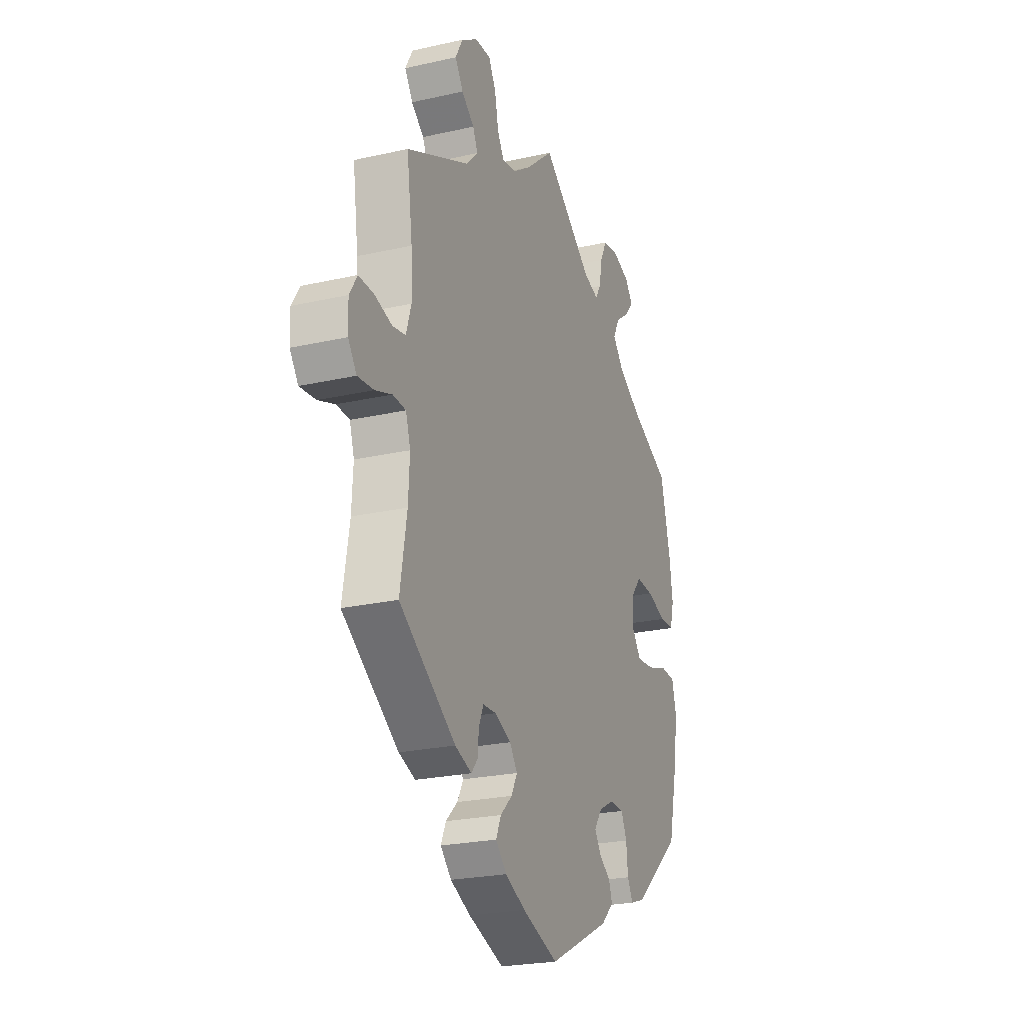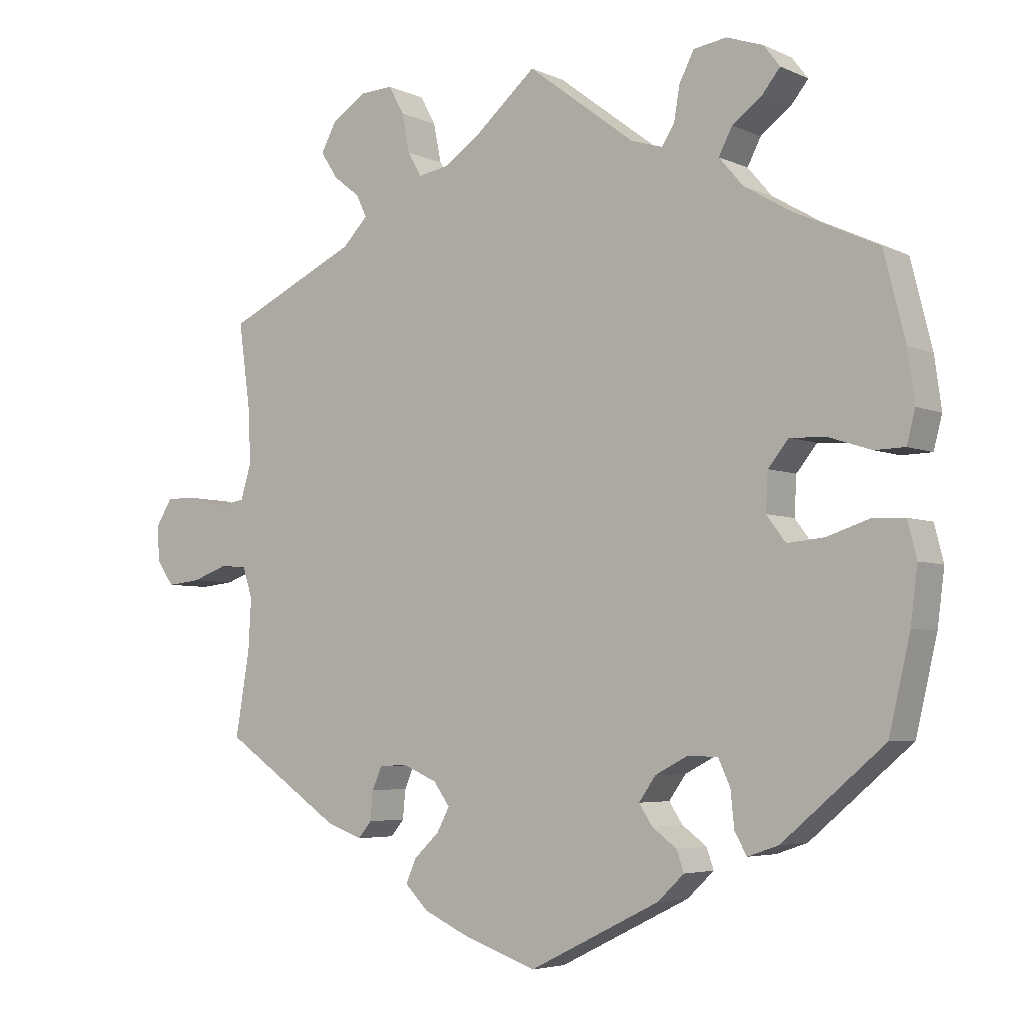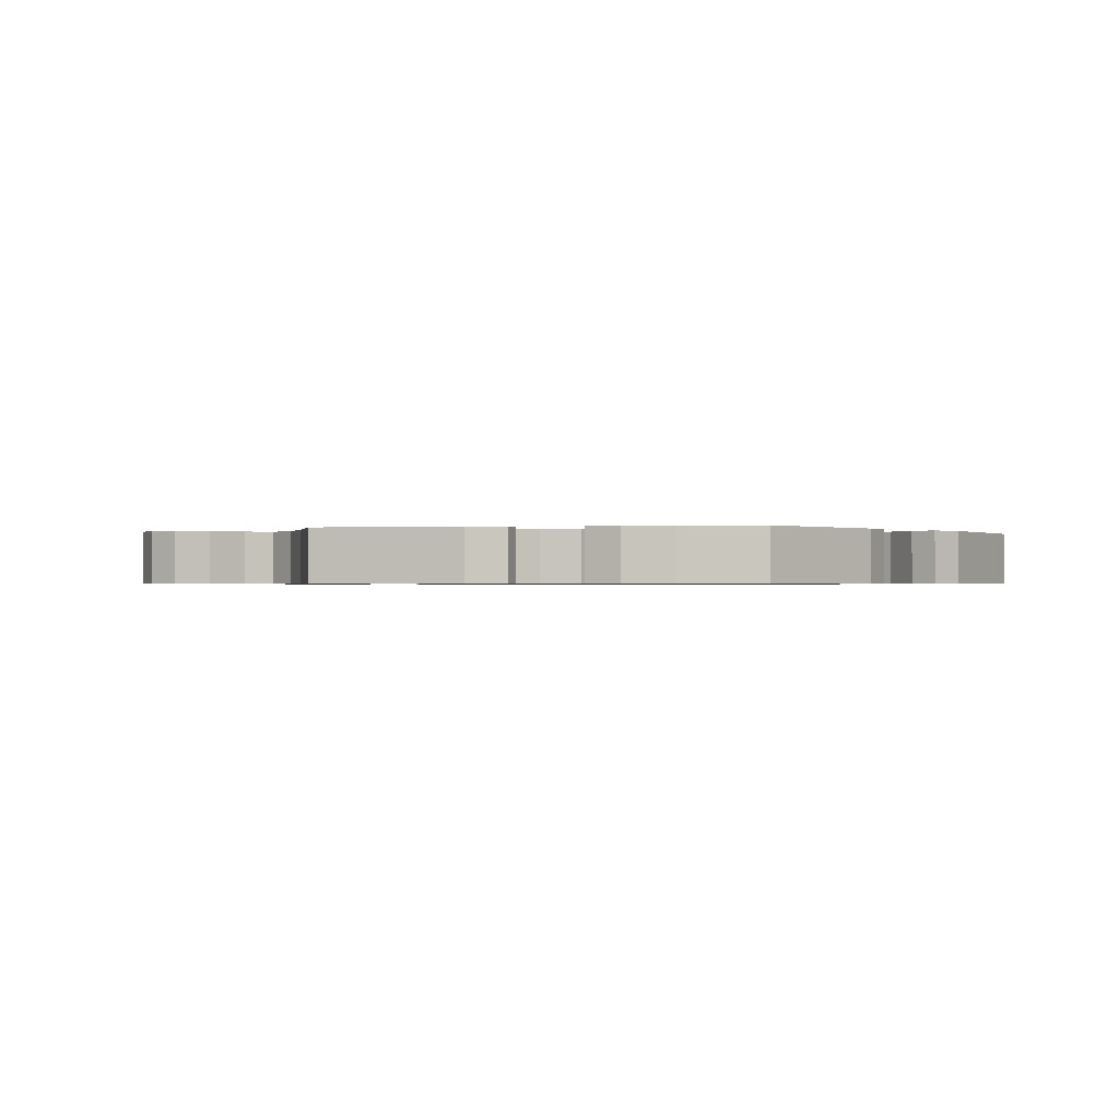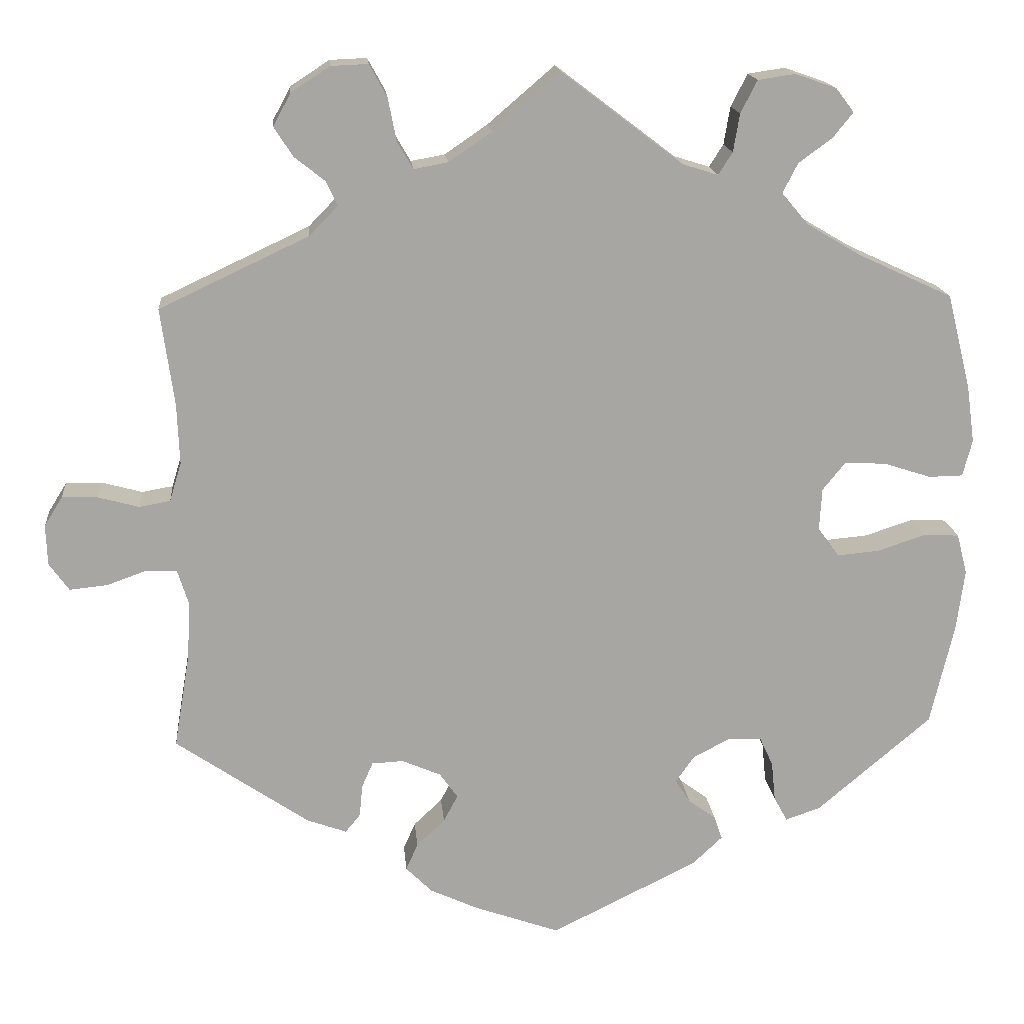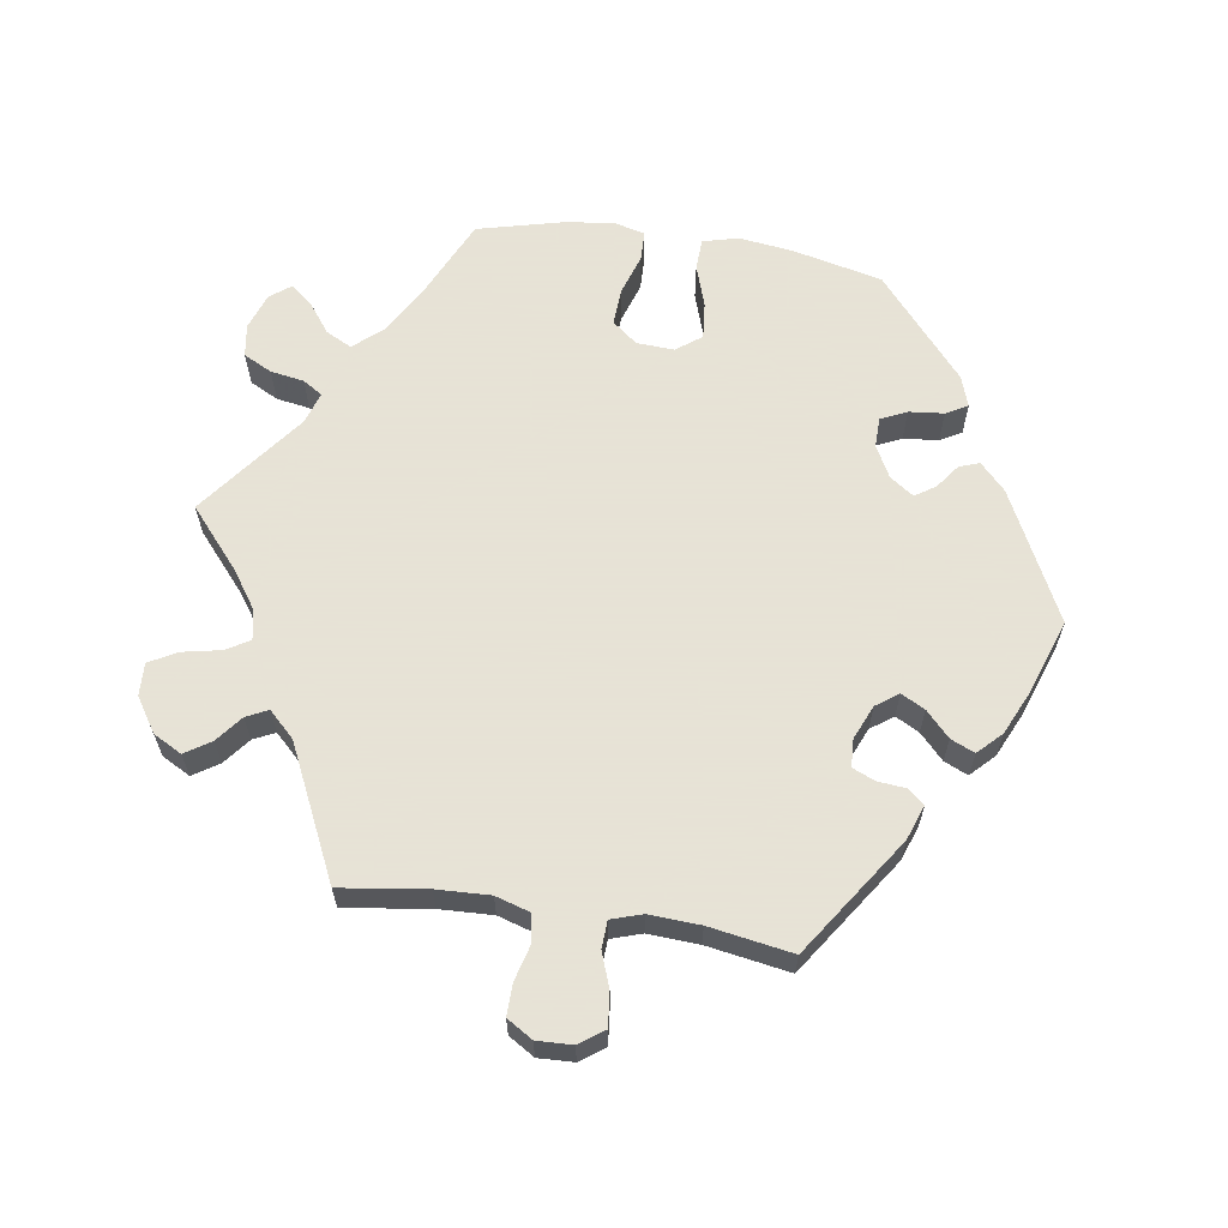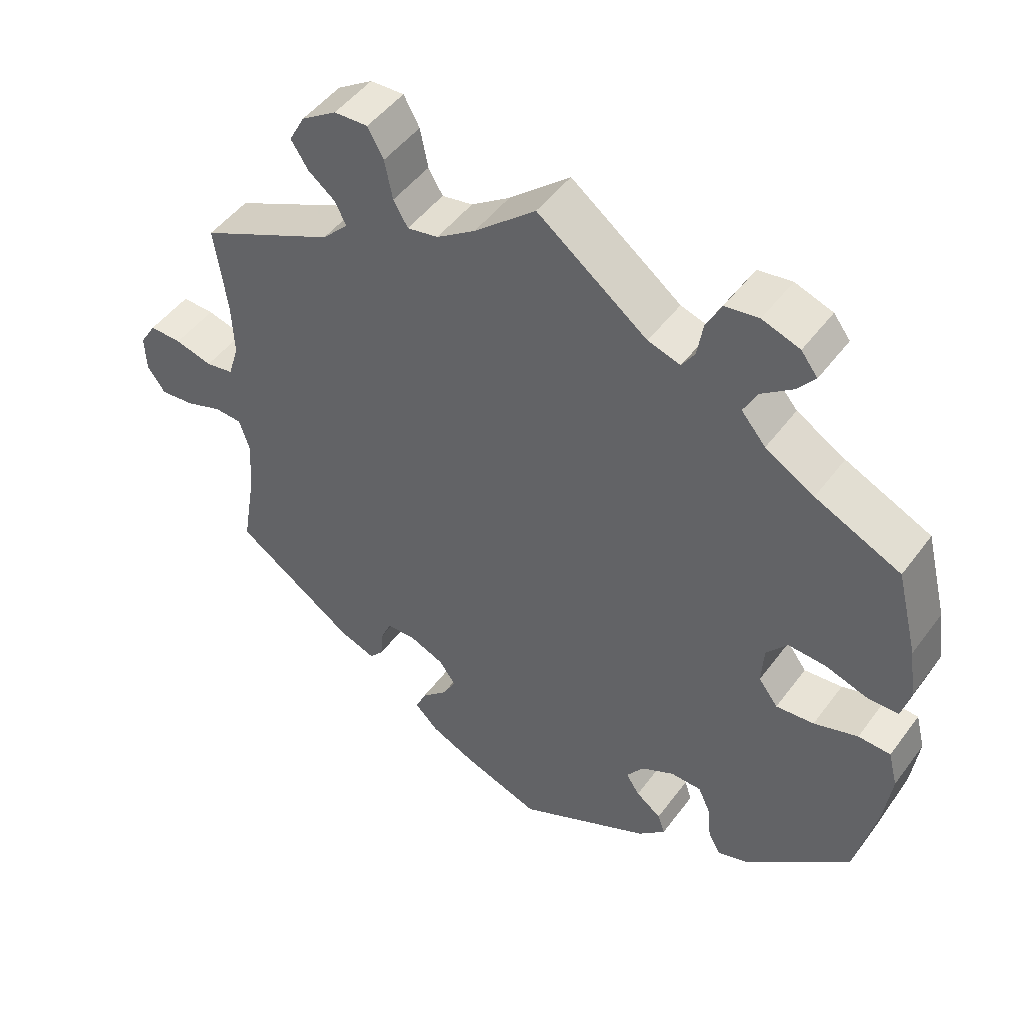
<metadata>
{"format":"obj","ext":"obj","renderer":"f3d","projection":"perspective","resolution":1024,"background":"white","views":[{"elev":-23.8,"azim":110.7,"up":"+Z"},{"elev":-4.7,"azim":-144.4,"up":"+Z"},{"elev":-0.7,"azim":159.8,"up":"+Y"},{"elev":16.3,"azim":175.0,"up":"+Z"},{"elev":62.8,"azim":98.6,"up":"+Y"},{"elev":48.2,"azim":-145.2,"up":"+Z"}]}
</metadata>
<code>
v -0.531 0.07 -0.16
v -0.541 0.07 -0.083
v -0.528 0.07 -0.032
v -0.483 0.07 -0.03
v -0.422 0.07 -0.05
v -0.369 0.07 -0.055
v -0.342 0.07 -0.019
v -0.345 0.07 0.035
v -0.374 0.07 0.071
v -0.427 0.07 0.068
v -0.486 0.07 0.049
v -0.529 0.07 0.05
v -0.541 0.07 0.096
v -0.531 0.07 0.168
v -0.501 0.07 0.288
v -0.382 0.07 0.343
v -0.314 0.07 0.383
v -0.28 0.07 0.423
v -0.299 0.07 0.46
v -0.342 0.07 0.492
v -0.367 0.07 0.523
v -0.344 0.07 0.553
v -0.292 0.07 0.571
v -0.245 0.07 0.564
v -0.224 0.07 0.523
v -0.216 0.07 0.475
v -0.198 0.07 0.447
v -0.153 0.07 0.461
v 0 0.07 0.577
v 0.085 0.07 0.504
v 0.139 0.07 0.467
v 0.182 0.07 0.459
v 0.202 0.07 0.493
v 0.213 0.07 0.548
v 0.235 0.07 0.588
v 0.282 0.07 0.586
v 0.331 0.07 0.554
v 0.353 0.07 0.513
v 0.329 0.07 0.476
v 0.291 0.07 0.446
v 0.276 0.07 0.415
v 0.312 0.07 0.378
v 0.501 0.07 0.289
v 0.484 0.07 0.166
v 0.481 0.07 0.09
v 0.496 0.07 0.041
v 0.535 0.07 0.034
v 0.587 0.07 0.048
v 0.632 0.07 0.049
v 0.655 0.07 0.012
v 0.653 0.07 -0.039
v 0.628 0.07 -0.074
v 0.58 0.07 -0.069
v 0.53 0.07 -0.051
v 0.491 0.07 -0.053
v 0.477 0.07 -0.097
v 0.481 0.07 -0.17
v 0.501 0.07 -0.289
v 0.332 0.07 -0.404
v 0.282 0.07 -0.422
v 0.263 0.07 -0.399
v 0.259 0.07 -0.358
v 0.245 0.07 -0.326
v 0.205 0.07 -0.324
v 0.156 0.07 -0.345
v 0.133 0.07 -0.377
v 0.151 0.07 -0.411
v 0.187 0.07 -0.445
v 0.202 0.07 -0.479
v 0.169 0.07 -0.512
v 0.108 0.07 -0.54
v 0 0.07 -0.578
v -0.186 0.07 -0.486
v -0.224 0.07 -0.45
v -0.214 0.07 -0.421
v -0.179 0.07 -0.395
v -0.16 0.07 -0.366
v -0.184 0.07 -0.332
v -0.23 0.07 -0.308
v -0.273 0.07 -0.309
v -0.29 0.07 -0.346
v -0.295 0.07 -0.396
v -0.312 0.07 -0.427
v -0.356 0.07 -0.412
v -0.501 0.07 -0.289
v -0.531 0 -0.16
v -0.541 0 -0.083
v -0.528 0 -0.032
v -0.483 0 -0.03
v -0.422 0 -0.05
v -0.369 0 -0.055
v -0.342 0 -0.019
v -0.345 0 0.035
v -0.374 0 0.071
v -0.427 0 0.068
v -0.486 0 0.049
v -0.529 0 0.05
v -0.541 0 0.096
v -0.531 0 0.168
v -0.501 0 0.288
v -0.382 0 0.343
v -0.314 0 0.383
v -0.28 0 0.423
v -0.299 0 0.46
v -0.342 0 0.492
v -0.367 0 0.523
v -0.344 0 0.553
v -0.292 0 0.571
v -0.245 0 0.564
v -0.224 0 0.523
v -0.216 0 0.475
v -0.198 0 0.447
v -0.153 0 0.461
v 0 0 0.577
v 0.085 0 0.504
v 0.139 0 0.467
v 0.182 0 0.459
v 0.202 0 0.493
v 0.213 0 0.548
v 0.235 0 0.588
v 0.282 0 0.586
v 0.331 0 0.554
v 0.353 0 0.513
v 0.329 0 0.476
v 0.291 0 0.446
v 0.276 0 0.415
v 0.312 0 0.378
v 0.501 0 0.289
v 0.484 0 0.166
v 0.481 0 0.09
v 0.496 0 0.041
v 0.535 0 0.034
v 0.587 0 0.048
v 0.632 0 0.049
v 0.655 0 0.012
v 0.653 0 -0.039
v 0.628 0 -0.074
v 0.58 0 -0.069
v 0.53 0 -0.051
v 0.491 0 -0.053
v 0.477 0 -0.097
v 0.481 0 -0.17
v 0.501 0 -0.289
v 0.332 0 -0.404
v 0.282 0 -0.422
v 0.263 0 -0.399
v 0.259 0 -0.358
v 0.245 0 -0.326
v 0.205 0 -0.324
v 0.156 0 -0.345
v 0.133 0 -0.377
v 0.151 0 -0.411
v 0.187 0 -0.445
v 0.202 0 -0.479
v 0.169 0 -0.512
v 0.108 0 -0.54
v 0 0 -0.578
v -0.186 0 -0.486
v -0.224 0 -0.45
v -0.214 0 -0.421
v -0.179 0 -0.395
v -0.16 0 -0.366
v -0.184 0 -0.332
v -0.23 0 -0.308
v -0.273 0 -0.309
v -0.29 0 -0.346
v -0.295 0 -0.396
v -0.312 0 -0.427
v -0.356 0 -0.412
v -0.501 0 -0.289
f 81 82 83 84
f 80 81 84 85
f 79 80 85 1
f 73 74 75 76
f 73 76 77
f 72 73 77
f 71 72 77 78
f 67 68 69 70
f 66 67 70 71
f 59 60 61 62
f 57 58 59 62
f 56 57 62 63
f 55 56 63 64
f 51 52 53 54
f 51 54 55
f 50 51 55
f 47 48 49 50
f 46 47 50 55
f 45 46 55 64
f 42 43 44
f 41 42 44 45
f 37 38 39 40
f 37 40 41
f 36 37 41
f 33 34 35 36
f 32 33 36 41
f 31 32 41 45
f 28 29 30
f 27 28 30 31
f 23 24 25 26
f 23 26 27
f 22 23 27
f 19 20 21 22
f 18 19 22 27
f 17 18 27 31
f 13 14 15 16
f 10 11 12 13
f 9 10 13 16
f 8 9 16 17
f 2 3 4 5
f 79 1 2 5
f 78 79 5 6
f 66 71 78 6
f 31 45 64 65
f 7 8 17 31
f 31 65 66
f 6 7 31 66
f 169 168 167 166
f 170 169 166 165
f 86 170 165 164
f 161 160 159 158
f 162 161 158
f 162 158 157
f 163 162 157 156
f 155 154 153 152
f 156 155 152 151
f 147 146 145 144
f 147 144 143 142
f 148 147 142 141
f 149 148 141 140
f 139 138 137 136
f 140 139 136
f 140 136 135
f 135 134 133 132
f 140 135 132 131
f 149 140 131 130
f 129 128 127
f 130 129 127 126
f 125 124 123 122
f 126 125 122
f 126 122 121
f 121 120 119 118
f 126 121 118 117
f 130 126 117 116
f 115 114 113
f 116 115 113 112
f 111 110 109 108
f 112 111 108
f 112 108 107
f 107 106 105 104
f 112 107 104 103
f 116 112 103 102
f 101 100 99 98
f 98 97 96 95
f 101 98 95 94
f 102 101 94 93
f 90 89 88 87
f 90 87 86 164
f 91 90 164 163
f 91 163 156 151
f 150 149 130 116
f 116 102 93 92
f 151 150 116
f 151 116 92 91
f 1 86 87 2
f 2 87 88 3
f 3 88 89 4
f 4 89 90 5
f 5 90 91 6
f 6 91 92 7
f 7 92 93 8
f 8 93 94 9
f 9 94 95 10
f 10 95 96 11
f 11 96 97 12
f 12 97 98 13
f 13 98 99 14
f 14 99 100 15
f 15 100 101 16
f 16 101 102 17
f 17 102 103 18
f 18 103 104 19
f 19 104 105 20
f 20 105 106 21
f 21 106 107 22
f 22 107 108 23
f 23 108 109 24
f 24 109 110 25
f 25 110 111 26
f 26 111 112 27
f 27 112 113 28
f 28 113 114 29
f 29 114 115 30
f 30 115 116 31
f 31 116 117 32
f 32 117 118 33
f 33 118 119 34
f 34 119 120 35
f 35 120 121 36
f 36 121 122 37
f 37 122 123 38
f 38 123 124 39
f 39 124 125 40
f 40 125 126 41
f 41 126 127 42
f 42 127 128 43
f 43 128 129 44
f 44 129 130 45
f 45 130 131 46
f 46 131 132 47
f 47 132 133 48
f 48 133 134 49
f 49 134 135 50
f 50 135 136 51
f 51 136 137 52
f 52 137 138 53
f 53 138 139 54
f 54 139 140 55
f 55 140 141 56
f 56 141 142 57
f 57 142 143 58
f 58 143 144 59
f 59 144 145 60
f 60 145 146 61
f 61 146 147 62
f 62 147 148 63
f 63 148 149 64
f 64 149 150 65
f 65 150 151 66
f 66 151 152 67
f 67 152 153 68
f 68 153 154 69
f 69 154 155 70
f 70 155 156 71
f 71 156 157 72
f 72 157 158 73
f 73 158 159 74
f 74 159 160 75
f 75 160 161 76
f 76 161 162 77
f 77 162 163 78
f 78 163 164 79
f 79 164 165 80
f 80 165 166 81
f 81 166 167 82
f 82 167 168 83
f 83 168 169 84
f 84 169 170 85
f 85 170 86 1

</code>
